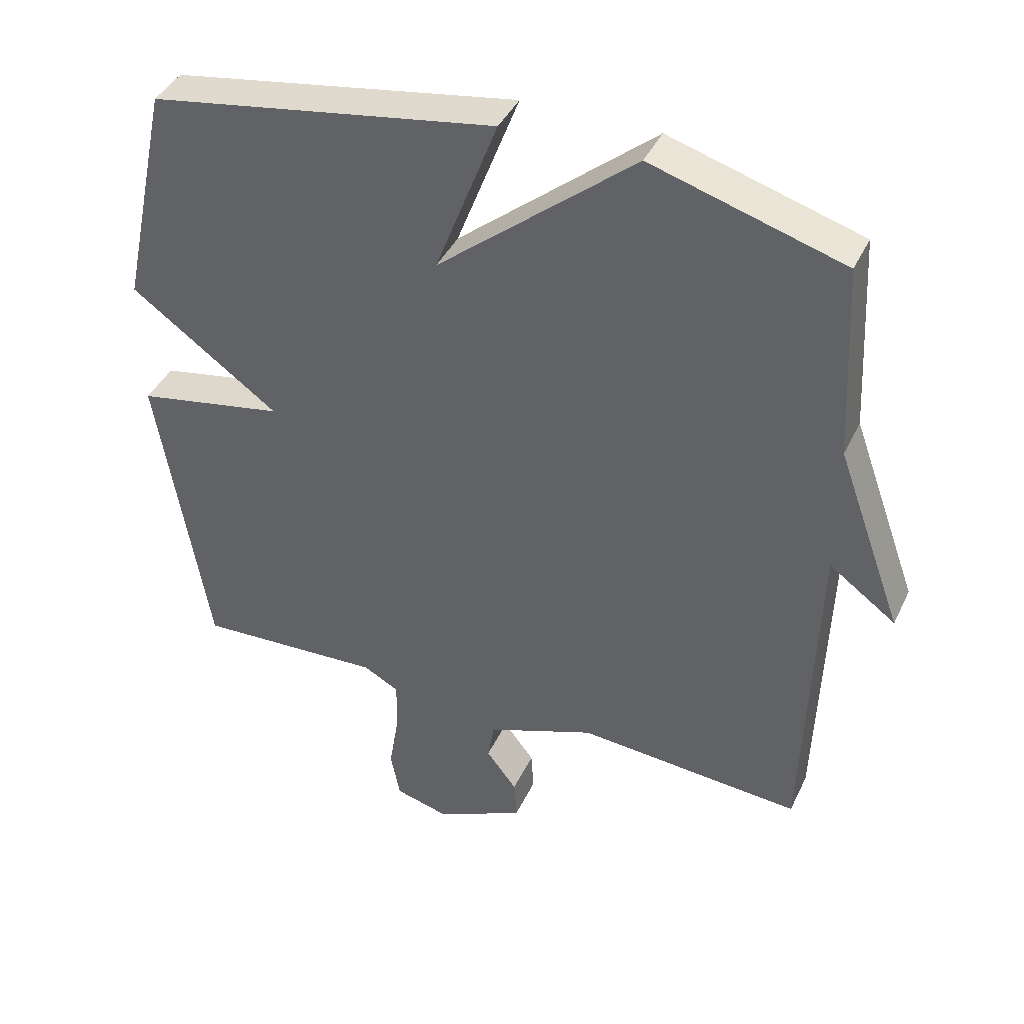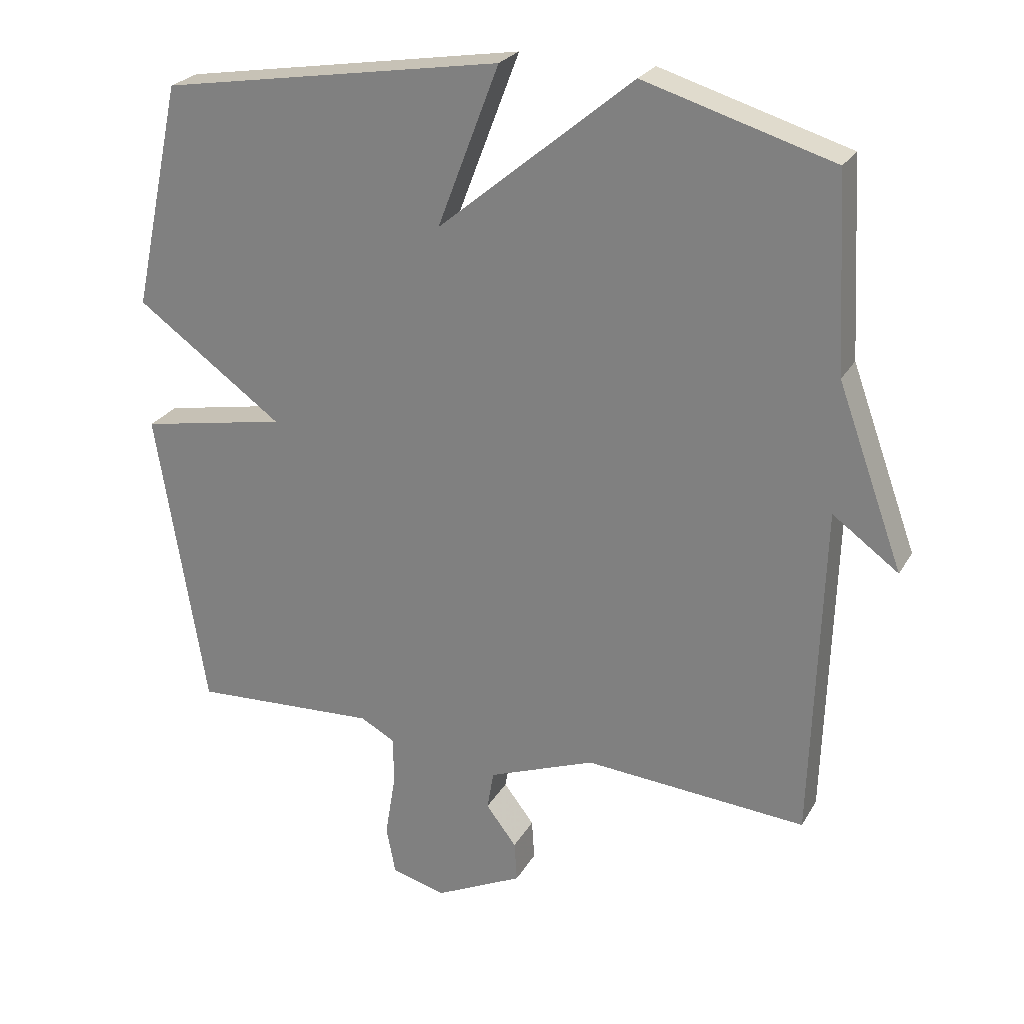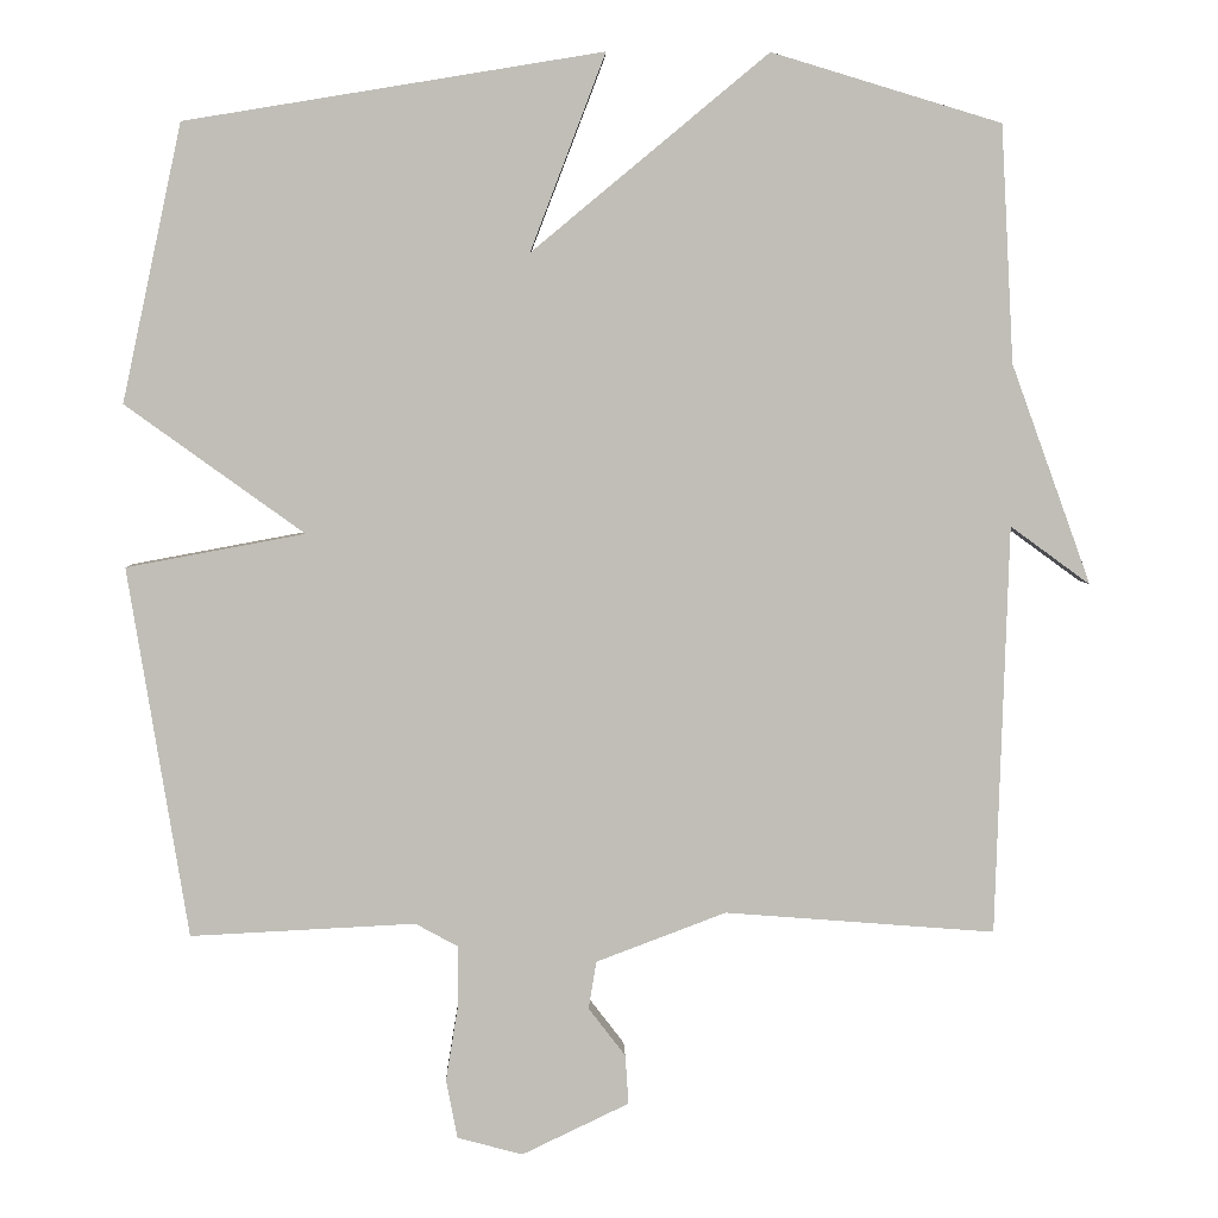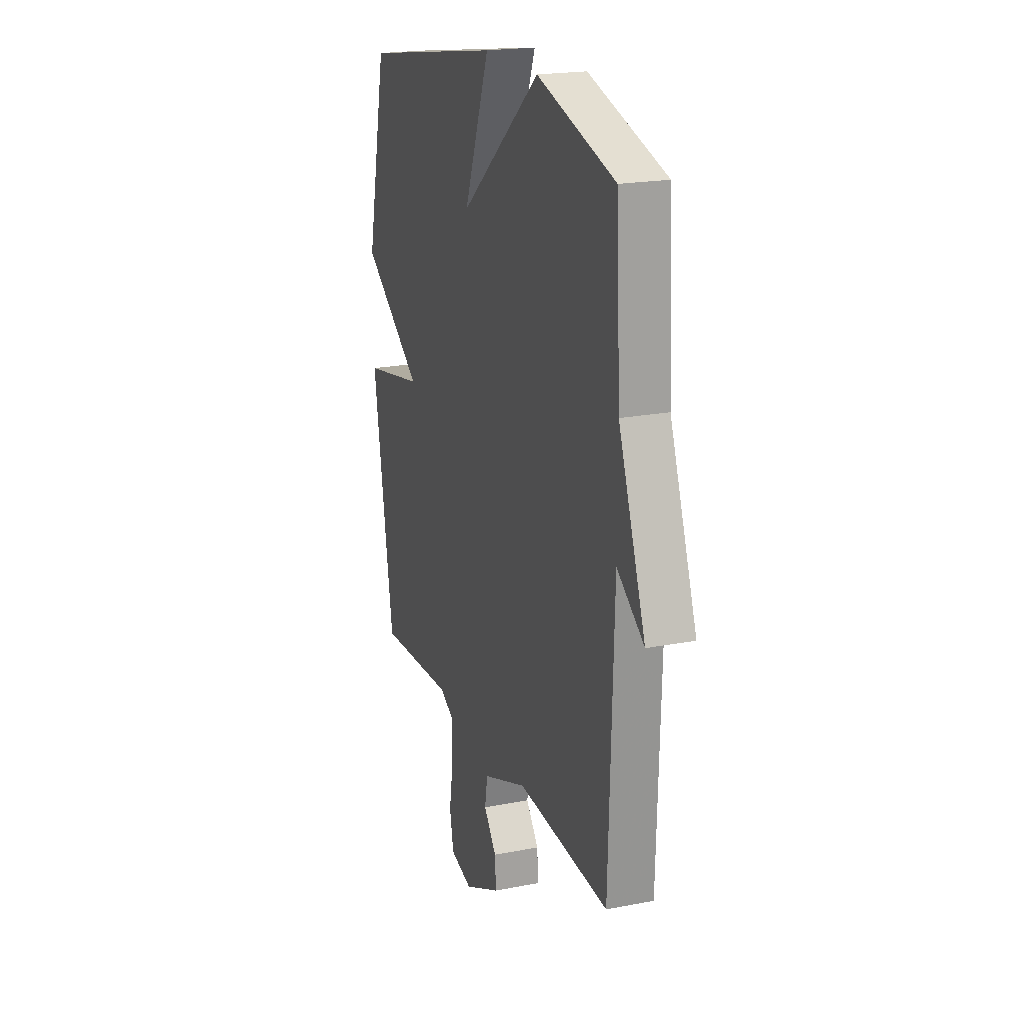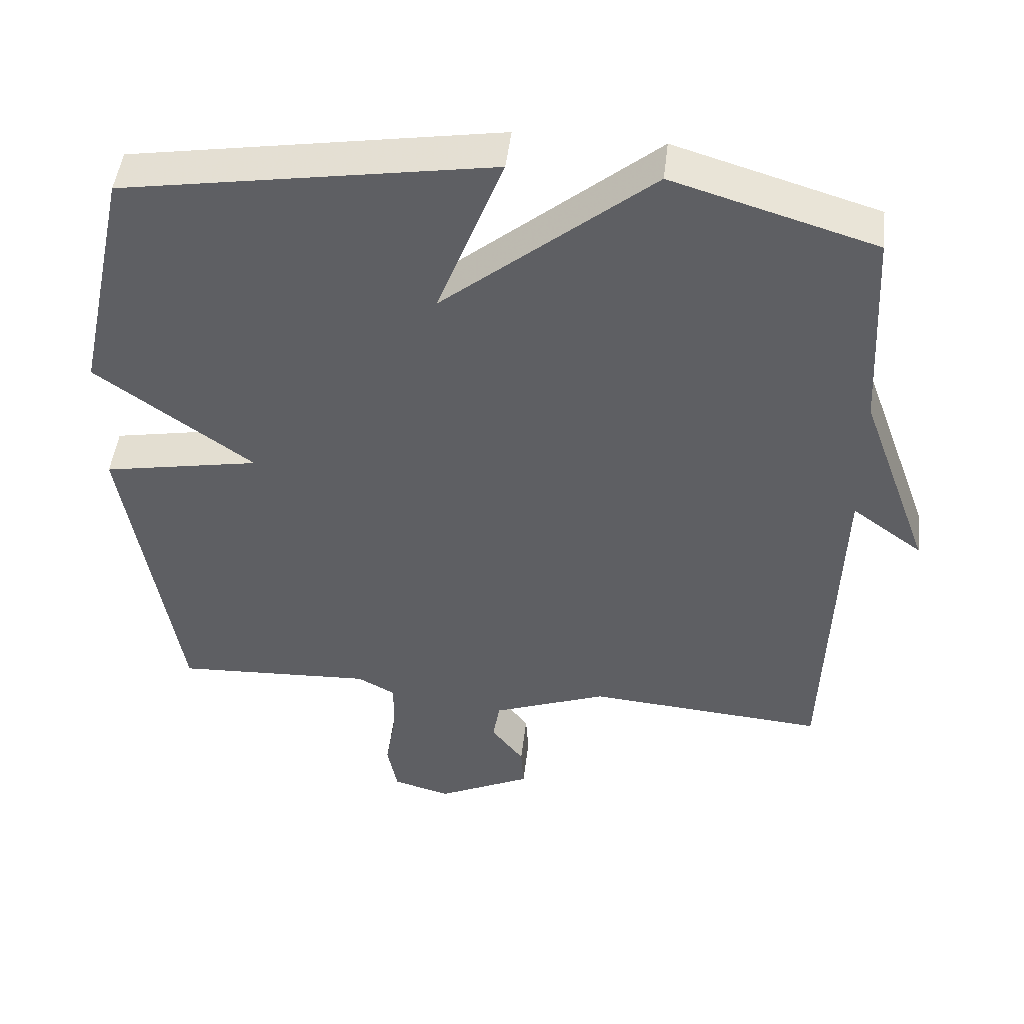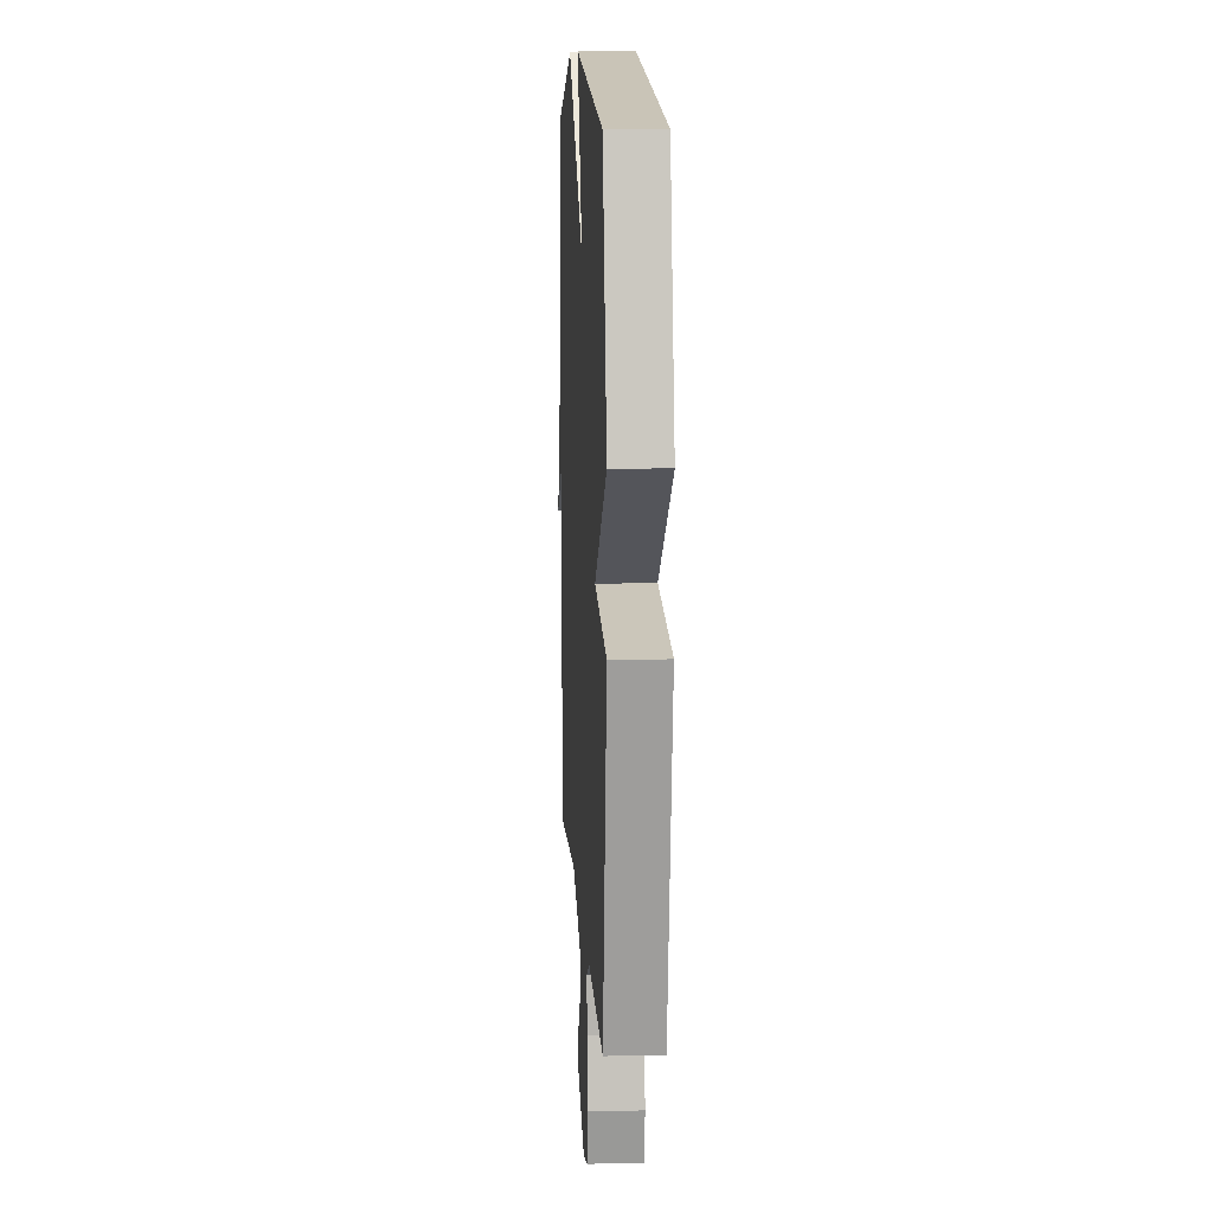
<metadata>
{"format":"obj","ext":"obj","renderer":"f3d","projection":"perspective","resolution":1024,"background":"white","views":[{"elev":41.0,"azim":-156.2,"up":"+Z"},{"elev":25.0,"azim":-156.5,"up":"+Z"},{"elev":4.5,"azim":178.5,"up":"+Z"},{"elev":20.5,"azim":-109.6,"up":"+Z"},{"elev":47.6,"azim":-173.3,"up":"+Z"},{"elev":10.6,"azim":86.6,"up":"+Z"}]}
</metadata>
<code>
v -0.5 0.07 0.5
v -0.216 0.07 0.585
v 0.077 0.07 0.342
v -0.016 0.07 0.585
v 0.5 0.07 0.5
v 0.574 0.07 0.158
v 0.353 0.07 -0.001
v 0.574 0.07 -0.042
v 0.5 0.07 -0.5
v 0.221 0.07 -0.486
v 0.168 0.07 -0.515
v 0.169 0.07 -0.592
v 0.184 0.07 -0.684
v 0.17 0.07 -0.757
v 0.089 0.07 -0.779
v -0.044 0.07 -0.715
v -0.04 0.07 -0.654
v 0.006 0.07 -0.594
v -0.004 0.07 -0.535
v -0.165 0.07 -0.474
v -0.5 0.07 -0.5
v -0.516 0.07 0.007
v -0.615 0.07 -0.065
v -0.516 0.07 0.207
v -0.5 0 0.5
v -0.216 0 0.585
v 0.077 0 0.342
v -0.016 0 0.585
v 0.5 0 0.5
v 0.574 0 0.158
v 0.353 0 -0.001
v 0.574 0 -0.042
v 0.5 0 -0.5
v 0.221 0 -0.486
v 0.168 0 -0.515
v 0.169 0 -0.592
v 0.184 0 -0.684
v 0.17 0 -0.757
v 0.089 0 -0.779
v -0.044 0 -0.715
v -0.04 0 -0.654
v 0.006 0 -0.594
v -0.004 0 -0.535
v -0.165 0 -0.474
v -0.5 0 -0.5
v -0.516 0 0.007
v -0.615 0 -0.065
v -0.516 0 0.207
f 22 23 24
f 1 2 3
f 24 1 3
f 22 24 3
f 21 22 3
f 20 21 3
f 19 20 3
f 18 19 3
f 16 17 18
f 15 16 18
f 14 15 18
f 13 14 18
f 12 13 18
f 11 12 18 3
f 10 11 3
f 7 8 9 10
f 7 10 3
f 5 6 7
f 4 5 7
f 3 4 7
f 48 47 46
f 27 26 25
f 27 25 48
f 27 48 46
f 27 46 45
f 27 45 44
f 27 44 43
f 27 43 42
f 42 41 40
f 42 40 39
f 42 39 38
f 42 38 37
f 42 37 36
f 27 42 36 35
f 27 35 34
f 34 33 32 31
f 27 34 31
f 31 30 29
f 31 29 28
f 31 28 27
f 1 25 26 2
f 2 26 27 3
f 3 27 28 4
f 4 28 29 5
f 5 29 30 6
f 6 30 31 7
f 7 31 32 8
f 8 32 33 9
f 9 33 34 10
f 10 34 35 11
f 11 35 36 12
f 12 36 37 13
f 13 37 38 14
f 14 38 39 15
f 15 39 40 16
f 16 40 41 17
f 17 41 42 18
f 18 42 43 19
f 19 43 44 20
f 20 44 45 21
f 21 45 46 22
f 22 46 47 23
f 23 47 48 24
f 24 48 25 1

</code>
